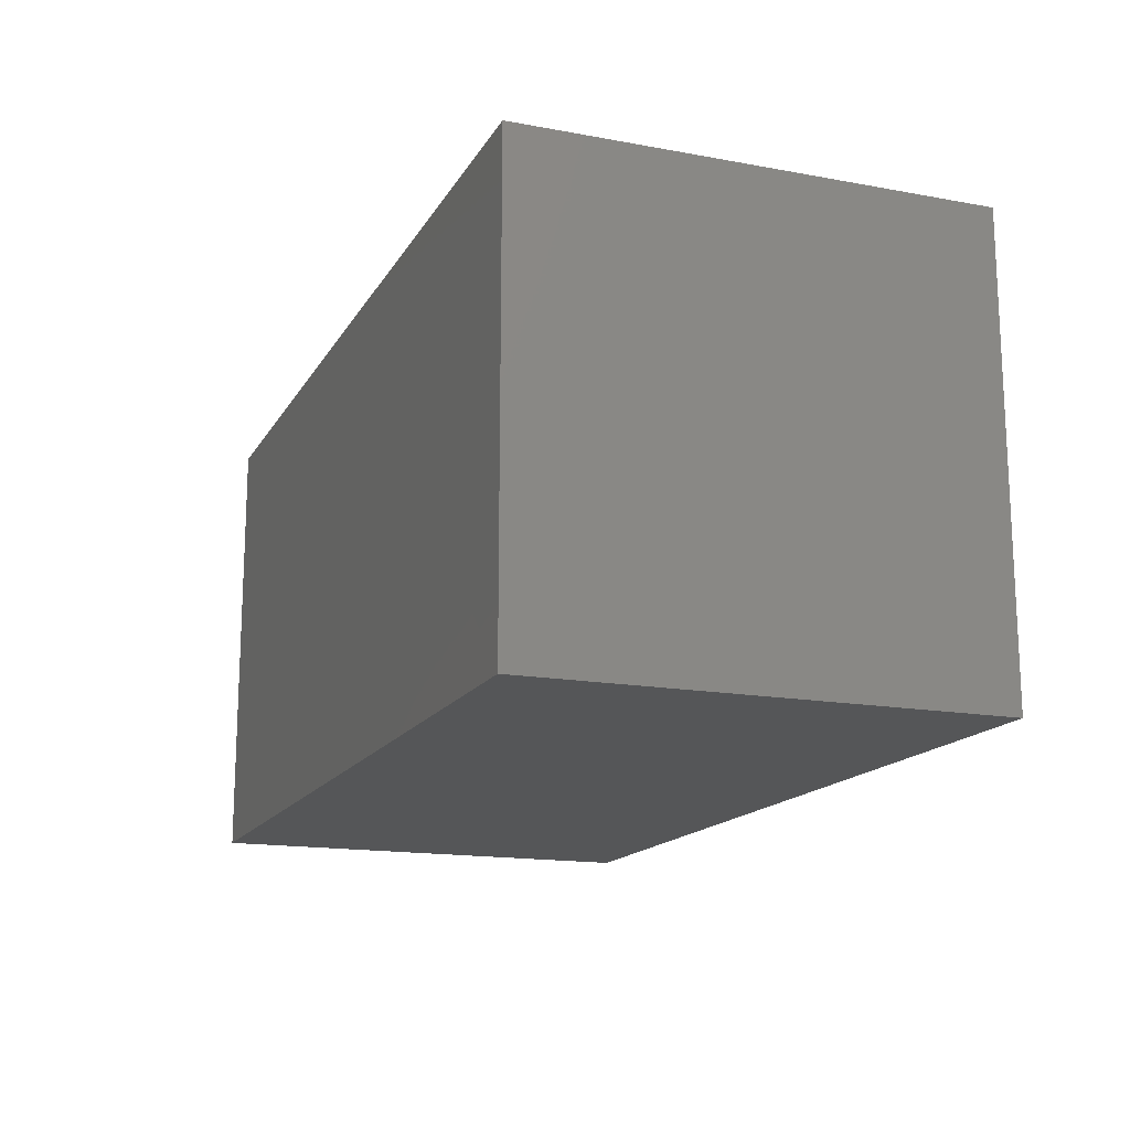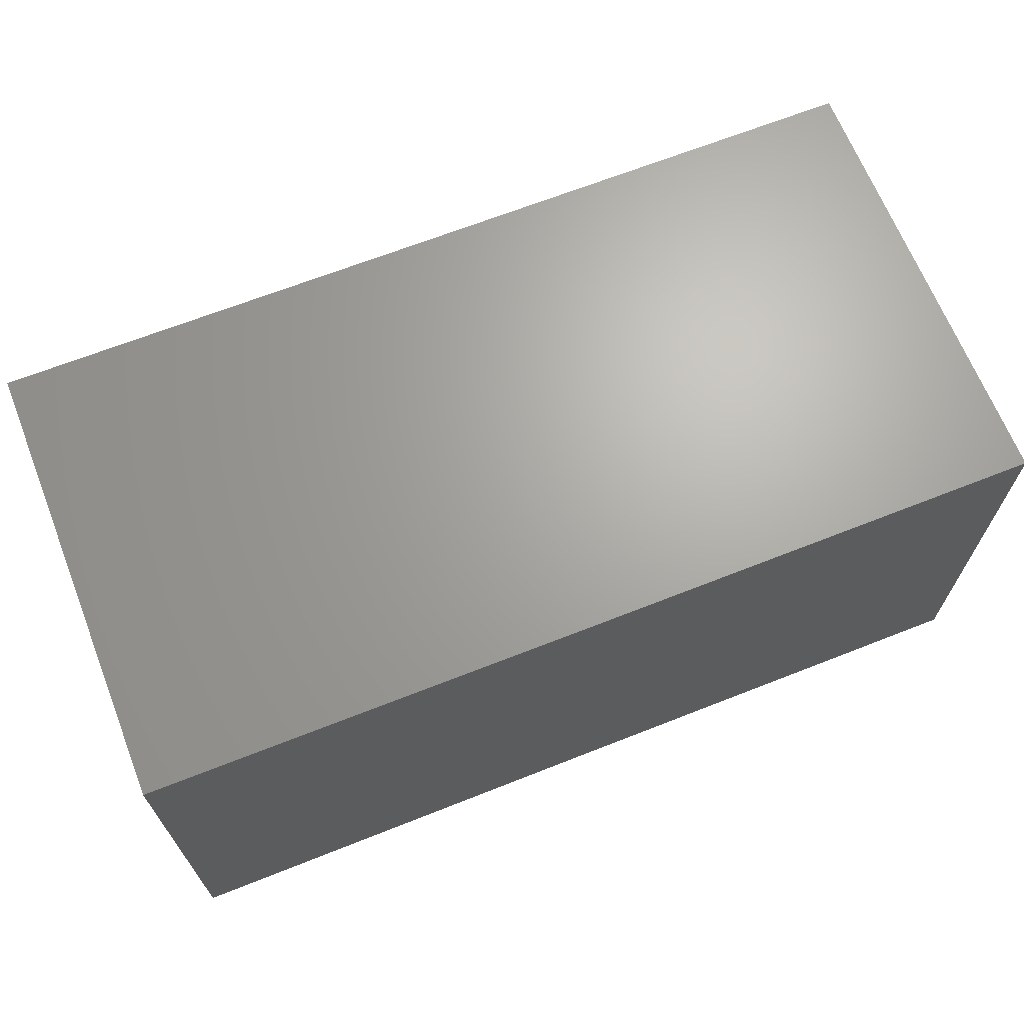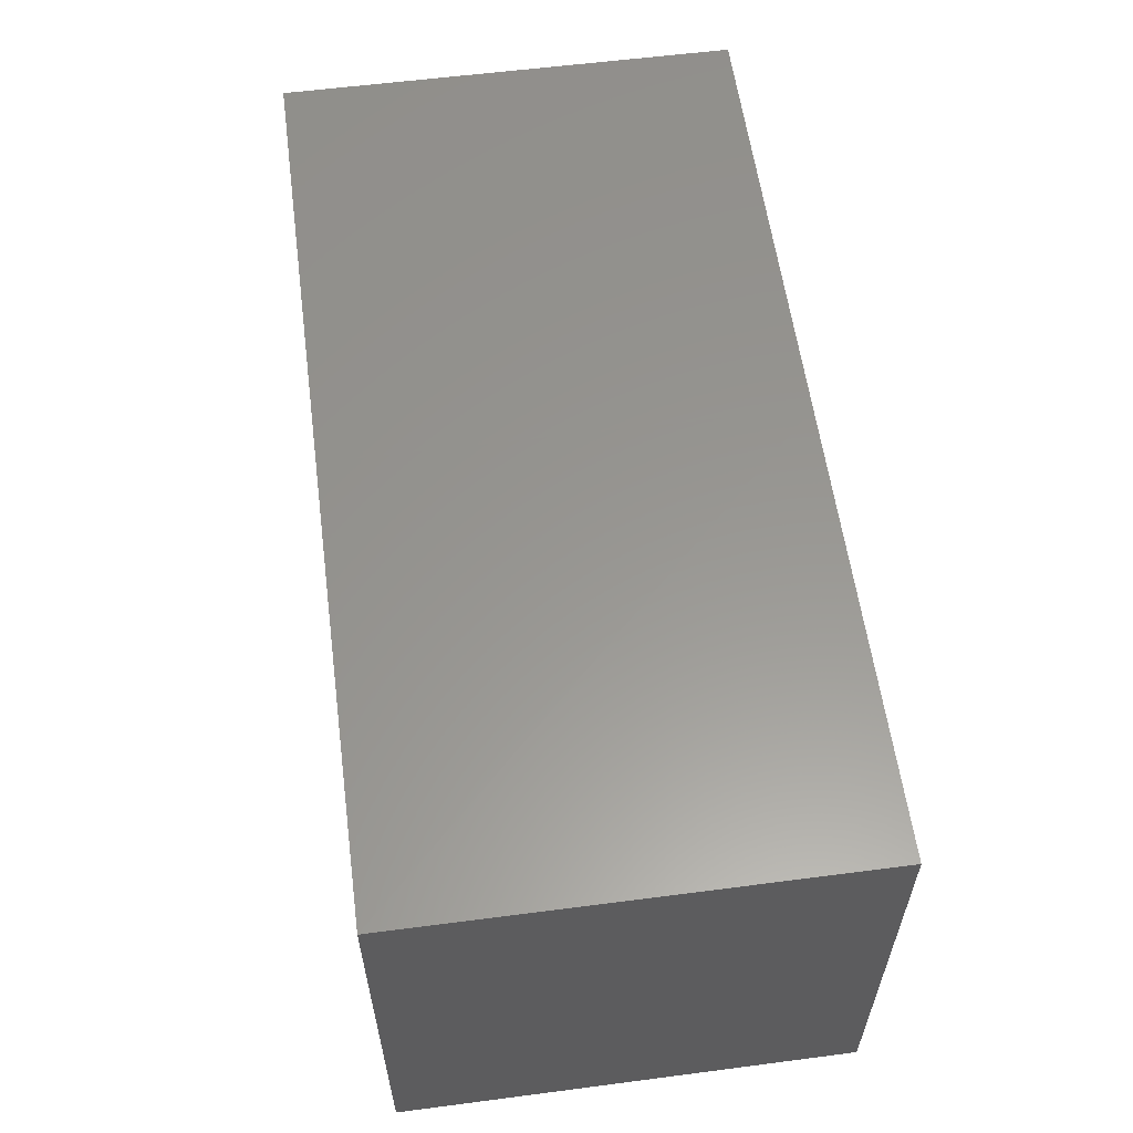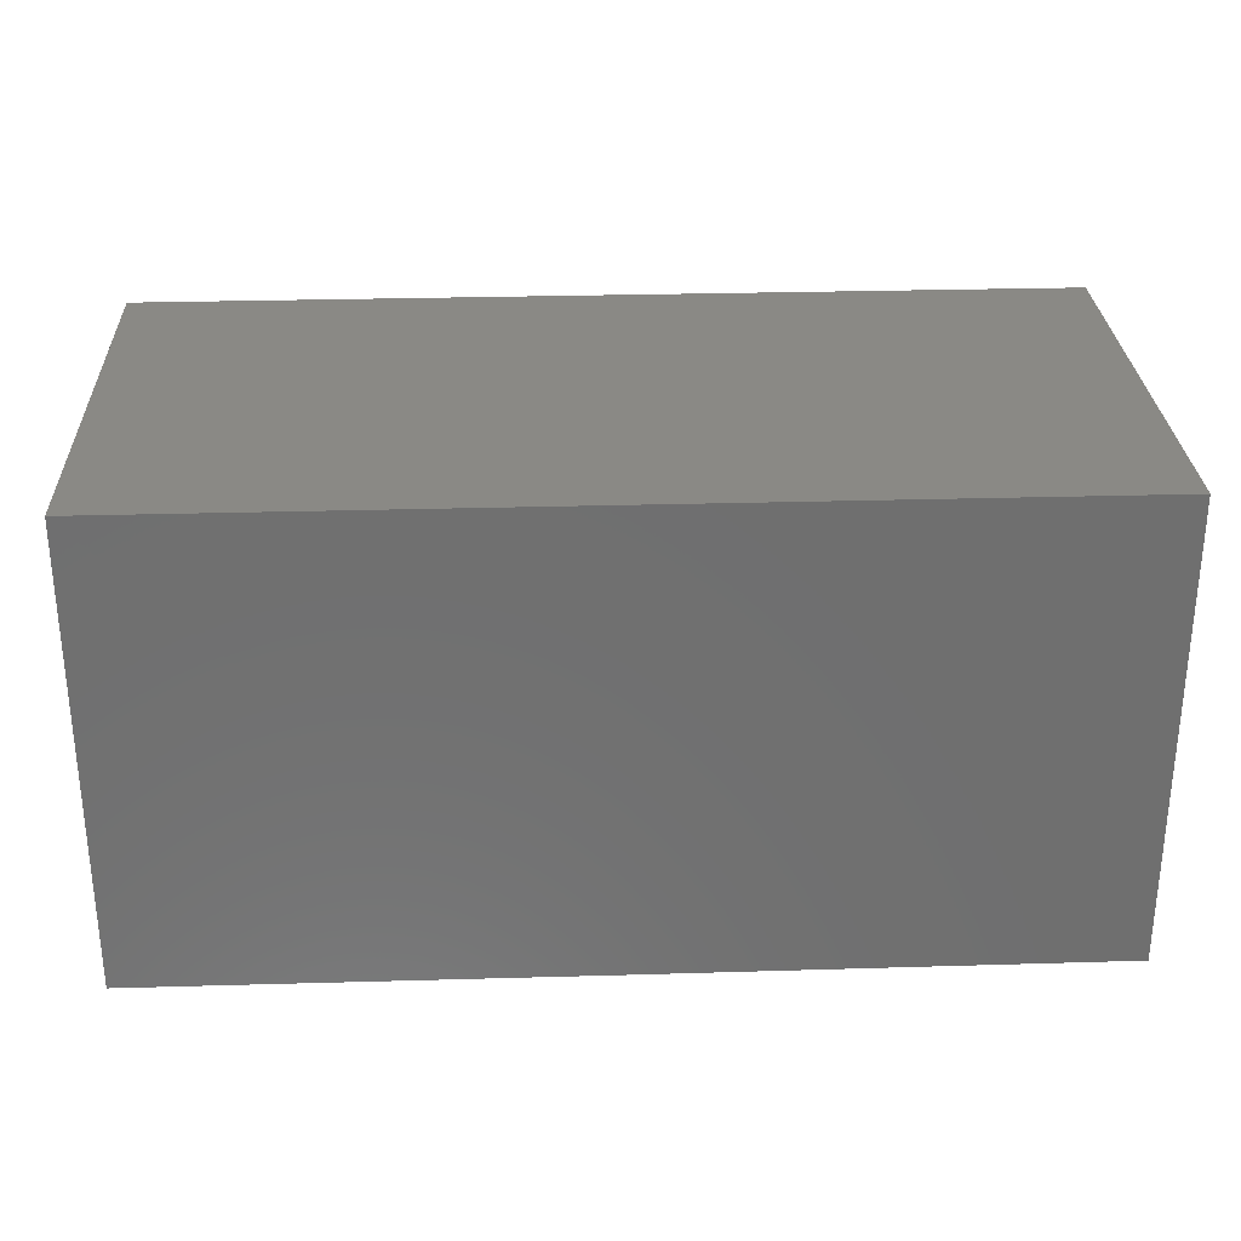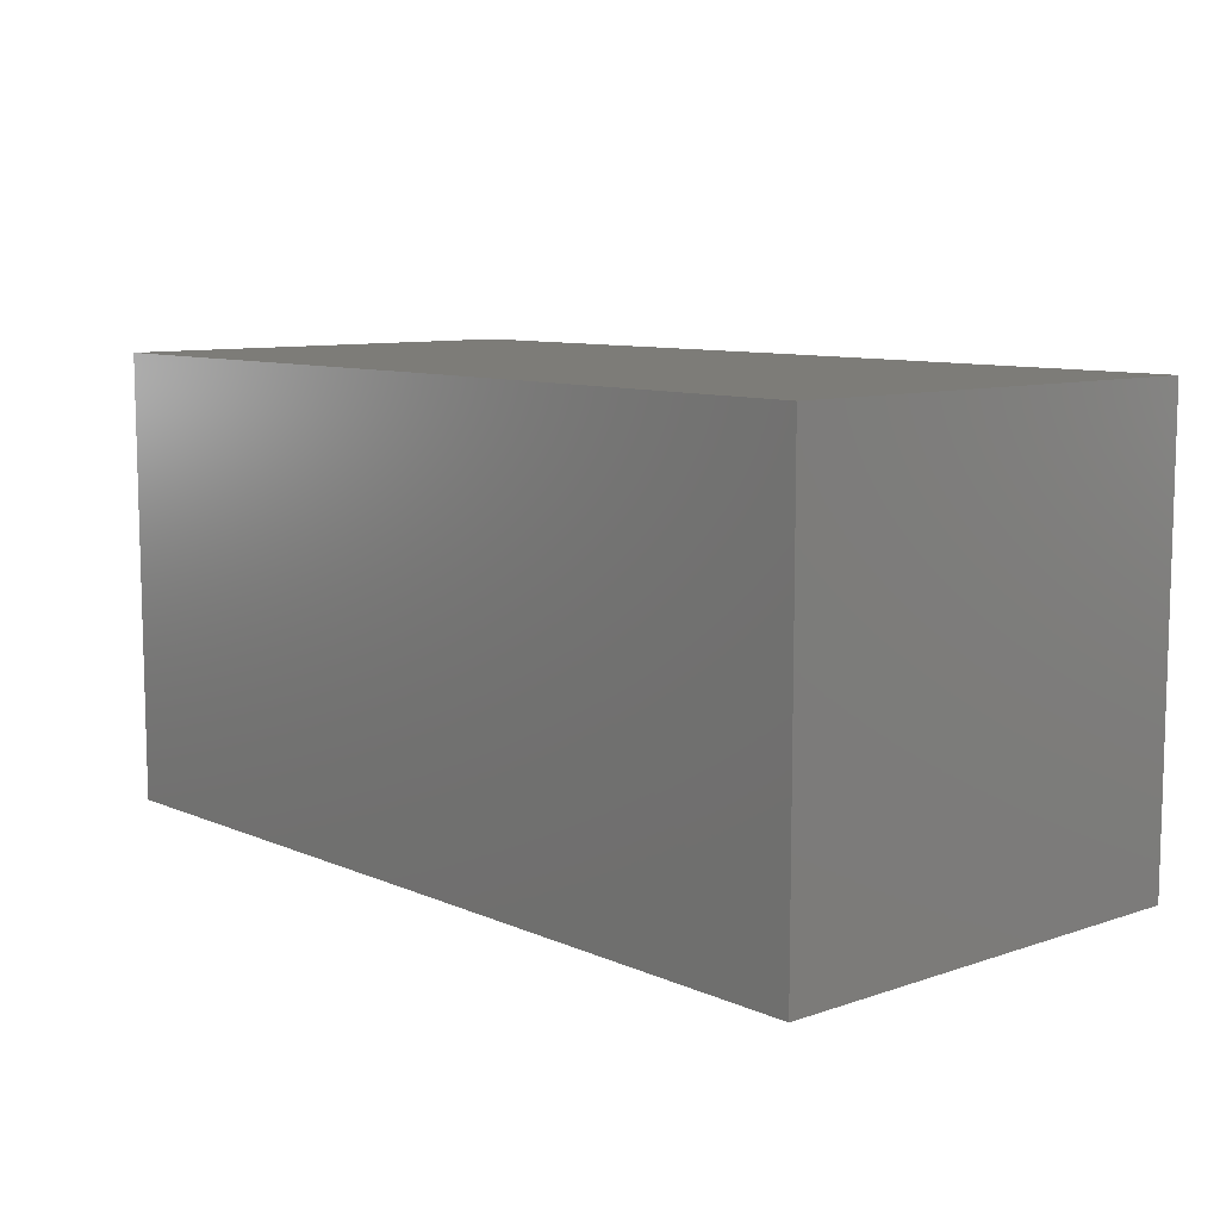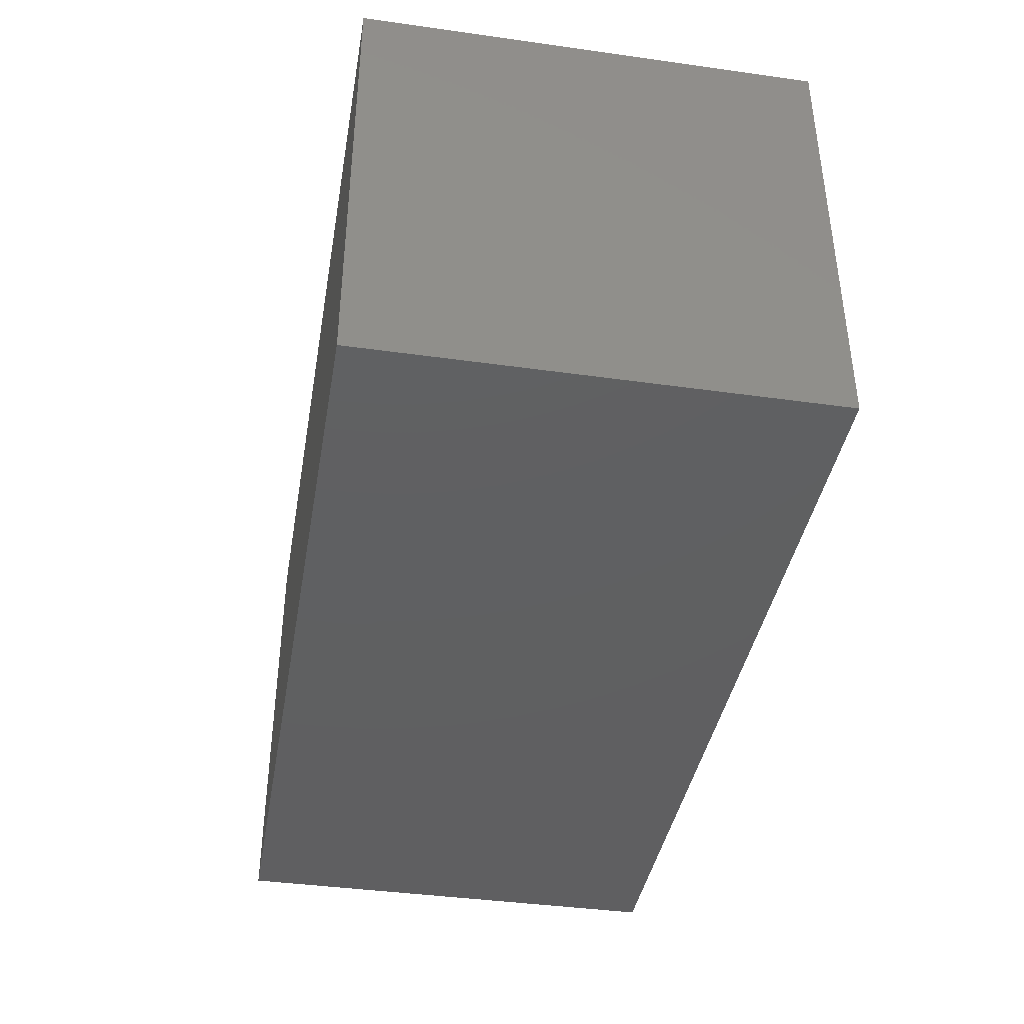
<metadata>
{"format":"stl","ext":"stl","renderer":"f3d","projection":"perspective","resolution":1024,"background":"white","views":[{"elev":-15.8,"azim":69.1,"up":"+Y"},{"elev":67.1,"azim":158.4,"up":"+Z"},{"elev":58.4,"azim":-97.6,"up":"+Z"},{"elev":28.7,"azim":-2.5,"up":"+Y"},{"elev":9.2,"azim":48.5,"up":"+Z"},{"elev":-40.1,"azim":-99.8,"up":"+Y"}]}
</metadata>
<code>
# stl→obj: 6 verts, 44 faces
v 2.248 -3.357 24.16
v 2.248 -3.358 24.16
v 2.249 -3.357 24.16
v 2.249 -3.358 24.16
v 2.247 -3.357 24.16
v 2.247 -3.358 24.16
f 1 1 2
f 1 2 2
f 2 2 2
f 2 2 2
f 2 2 1
f 2 1 1
f 3 4 3
f 4 3 4
f 3 4 3
f 4 3 4
f 3 4 3
f 4 3 4
f 3 3 4
f 3 4 4
f 4 4 4
f 4 4 4
f 1 5 1
f 5 1 5
f 1 2 3
f 2 3 4
f 3 1 3
f 1 3 1
f 3 1 4
f 1 4 2
f 2 2 4
f 2 4 4
f 3 3 3
f 3 3 3
f 1 5 2
f 5 2 6
f 1 1 1
f 1 1 1
f 6 6 2
f 6 2 2
f 3 3 3
f 3 3 3
f 2 6 1
f 6 1 5
f 3 3 4
f 3 4 4
f 4 4 4
f 4 4 4
f 5 6 5
f 6 5 6

</code>
